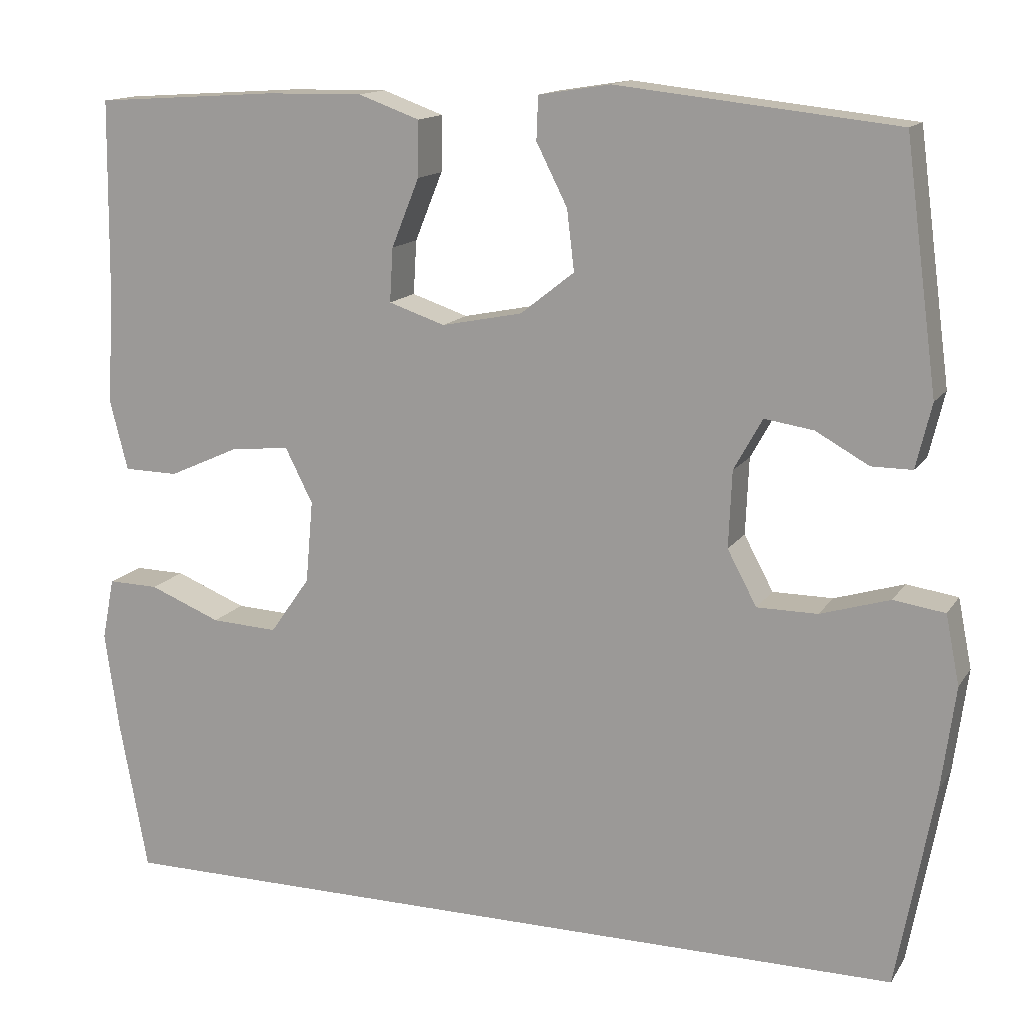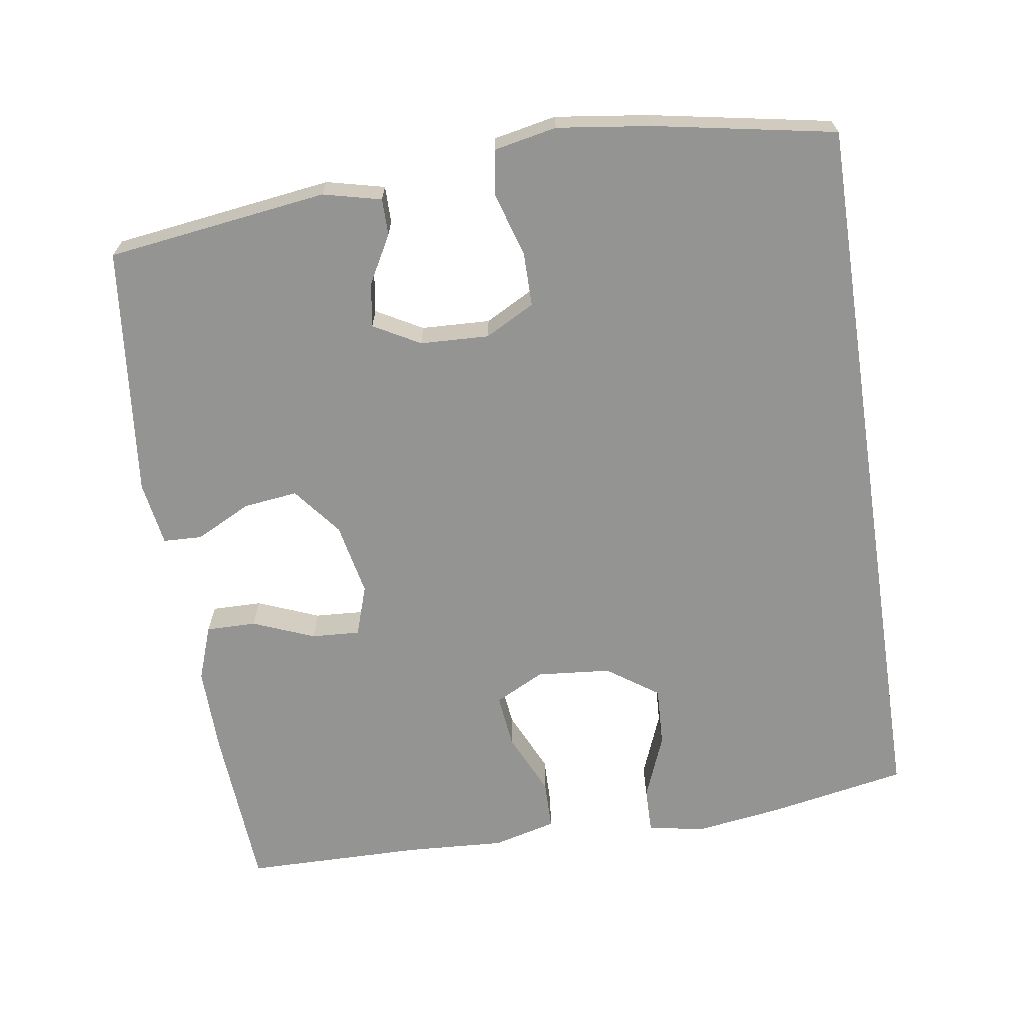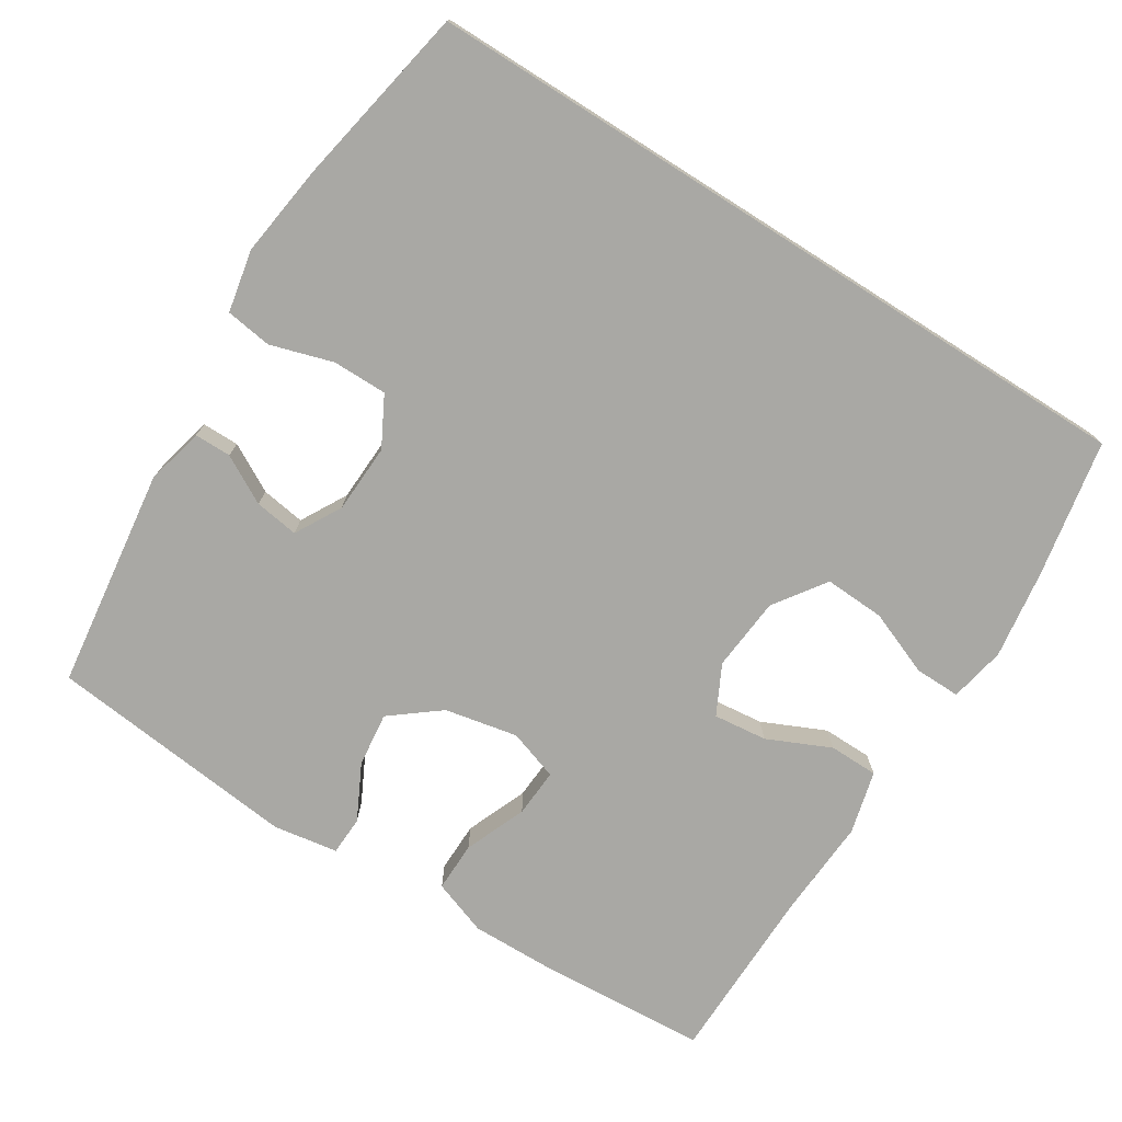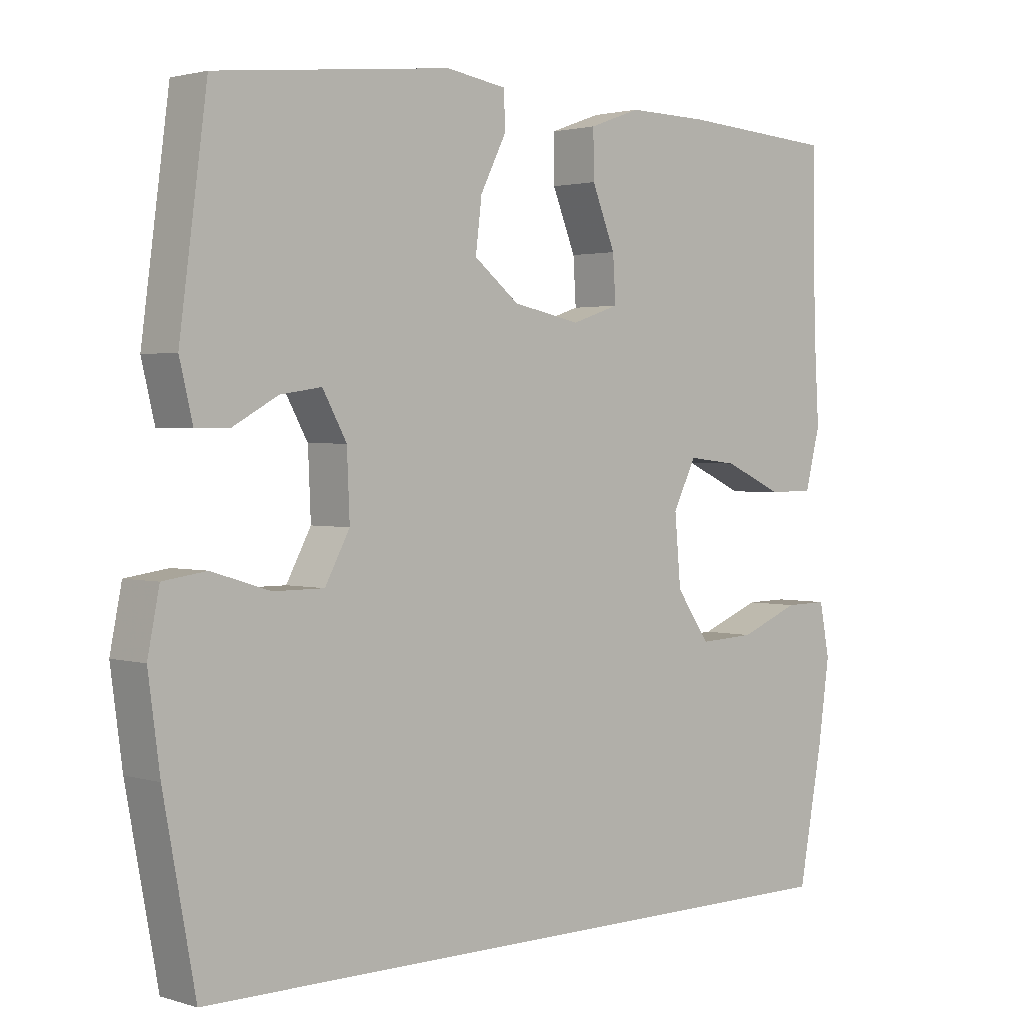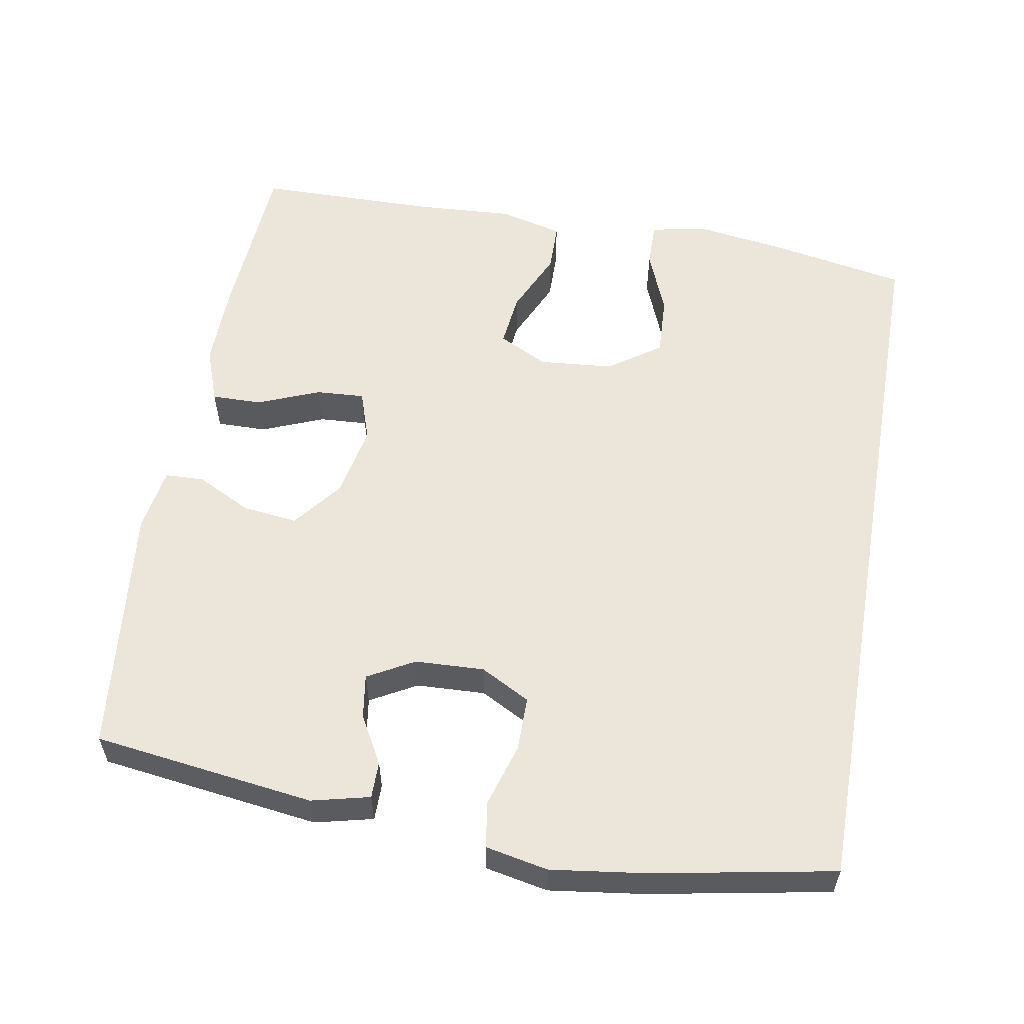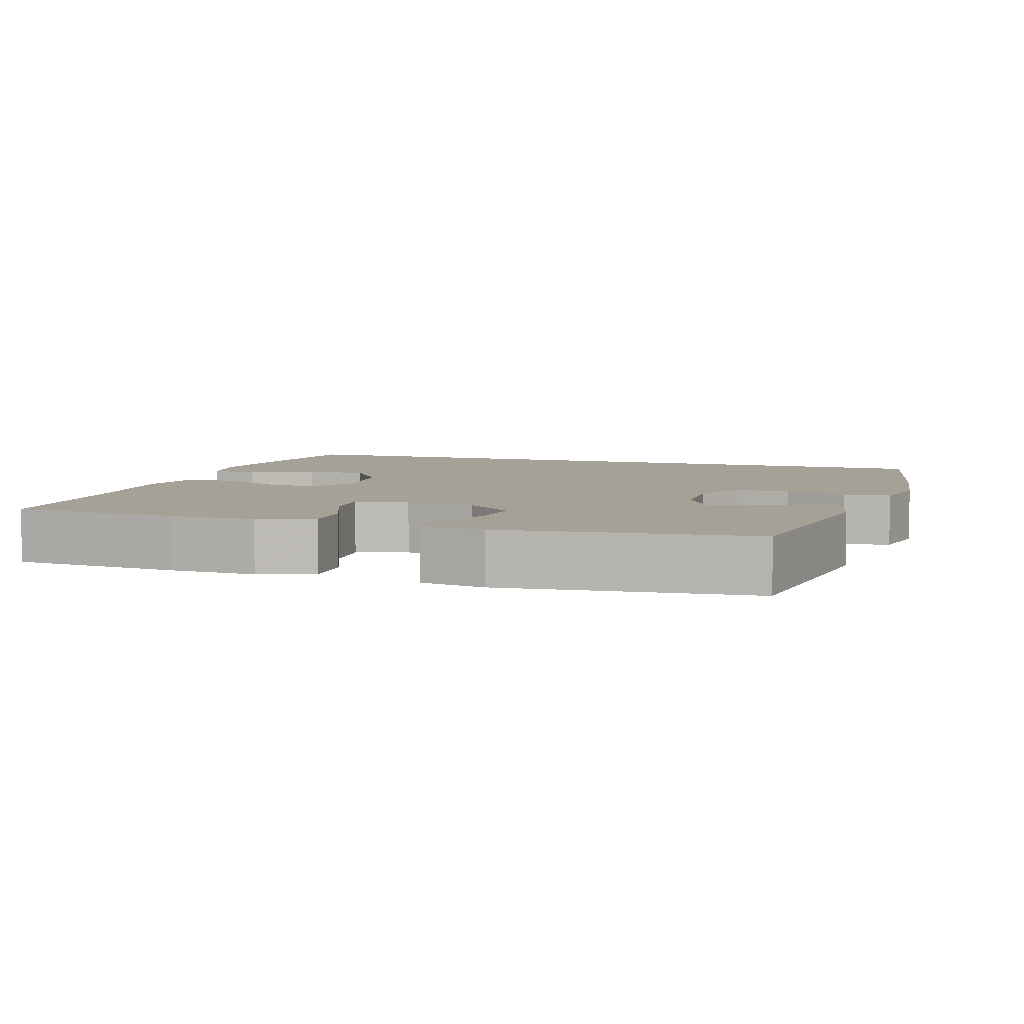
<metadata>
{"format":"obj","ext":"obj","renderer":"f3d","projection":"perspective","resolution":1024,"background":"white","views":[{"elev":14.1,"azim":21.6,"up":"+Z"},{"elev":-67.0,"azim":98.7,"up":"+Y"},{"elev":-74.9,"azim":147.7,"up":"+Y"},{"elev":2.0,"azim":136.8,"up":"+Z"},{"elev":57.1,"azim":99.9,"up":"+Y"},{"elev":6.0,"azim":18.0,"up":"+Y"}]}
</metadata>
<code>
v -0.5 0.07 0.5
v -0.274 0.07 0.515
v -0.155 0.07 0.517
v -0.08 0.07 0.49
v -0.081 0.07 0.422
v -0.115 0.07 0.338
v -0.119 0.07 0.272
v -0.05 0.07 0.249
v 0.049 0.07 0.269
v 0.115 0.07 0.321
v 0.106 0.07 0.395
v 0.068 0.07 0.47
v 0.07 0.07 0.523
v 0.158 0.07 0.537
v 0.5 0.07 0.5
v 0.54 0.07 0.2
v 0.521 0.07 0.121
v 0.471 0.07 0.121
v 0.406 0.07 0.157
v 0.346 0.07 0.166
v 0.311 0.07 0.103
v 0.307 0.07 0.009
v 0.343 0.07 -0.058
v 0.417 0.07 -0.058
v 0.502 0.07 -0.032
v 0.565 0.07 -0.041
v 0.582 0.07 -0.126
v 0.565 0.07 -0.253
v 0.519 0.07 -0.5
v -0.482 0.07 -0.5
v -0.517 0.07 -0.312
v -0.534 0.07 -0.192
v -0.519 0.07 -0.116
v -0.457 0.07 -0.117
v -0.369 0.07 -0.152
v -0.287 0.07 -0.156
v -0.238 0.07 -0.086
v -0.229 0.07 0.015
v -0.263 0.07 0.082
v -0.336 0.07 0.074
v -0.422 0.07 0.035
v -0.489 0.07 0.036
v -0.511 0.07 0.122
v -0.503 0.07 0.257
v -0.5 0 0.5
v -0.274 0 0.515
v -0.155 0 0.517
v -0.08 0 0.49
v -0.081 0 0.422
v -0.115 0 0.338
v -0.119 0 0.272
v -0.05 0 0.249
v 0.049 0 0.269
v 0.115 0 0.321
v 0.106 0 0.395
v 0.068 0 0.47
v 0.07 0 0.523
v 0.158 0 0.537
v 0.5 0 0.5
v 0.54 0 0.2
v 0.521 0 0.121
v 0.471 0 0.121
v 0.406 0 0.157
v 0.346 0 0.166
v 0.311 0 0.103
v 0.307 0 0.009
v 0.343 0 -0.058
v 0.417 0 -0.058
v 0.502 0 -0.032
v 0.565 0 -0.041
v 0.582 0 -0.126
v 0.565 0 -0.253
v 0.519 0 -0.5
v -0.482 0 -0.5
v -0.517 0 -0.312
v -0.534 0 -0.192
v -0.519 0 -0.116
v -0.457 0 -0.117
v -0.369 0 -0.152
v -0.287 0 -0.156
v -0.238 0 -0.086
v -0.229 0 0.015
v -0.263 0 0.082
v -0.336 0 0.074
v -0.422 0 0.035
v -0.489 0 0.036
v -0.511 0 0.122
v -0.503 0 0.257
f 41 42 43 44
f 40 41 44 1
f 39 40 1 2
f 38 39 2 3
f 37 38 3 4
f 32 33 34 35
f 32 35 36
f 31 32 36
f 30 31 36
f 29 30 36 37
f 24 25 26 27
f 23 24 27 28
f 16 17 18 19
f 16 19 20
f 15 16 20
f 14 15 20 21
f 11 12 13 14
f 10 11 14 21
f 4 5 6
f 37 4 6
f 37 6 7
f 23 28 29 37
f 22 23 37 7
f 9 10 21 22
f 8 9 22
f 7 8 22
f 88 87 86 85
f 45 88 85 84
f 46 45 84 83
f 47 46 83 82
f 48 47 82 81
f 79 78 77 76
f 80 79 76
f 80 76 75
f 80 75 74
f 81 80 74 73
f 71 70 69 68
f 72 71 68 67
f 63 62 61 60
f 64 63 60
f 64 60 59
f 65 64 59 58
f 58 57 56 55
f 65 58 55 54
f 50 49 48
f 50 48 81
f 51 50 81
f 81 73 72 67
f 51 81 67 66
f 66 65 54 53
f 66 53 52
f 66 52 51
f 1 45 46 2
f 2 46 47 3
f 3 47 48 4
f 4 48 49 5
f 5 49 50 6
f 6 50 51 7
f 7 51 52 8
f 8 52 53 9
f 9 53 54 10
f 10 54 55 11
f 11 55 56 12
f 12 56 57 13
f 13 57 58 14
f 14 58 59 15
f 15 59 60 16
f 16 60 61 17
f 17 61 62 18
f 18 62 63 19
f 19 63 64 20
f 20 64 65 21
f 21 65 66 22
f 22 66 67 23
f 23 67 68 24
f 24 68 69 25
f 25 69 70 26
f 26 70 71 27
f 27 71 72 28
f 28 72 73 29
f 29 73 74 30
f 30 74 75 31
f 31 75 76 32
f 32 76 77 33
f 33 77 78 34
f 34 78 79 35
f 35 79 80 36
f 36 80 81 37
f 37 81 82 38
f 38 82 83 39
f 39 83 84 40
f 40 84 85 41
f 41 85 86 42
f 42 86 87 43
f 43 87 88 44
f 44 88 45 1

</code>
